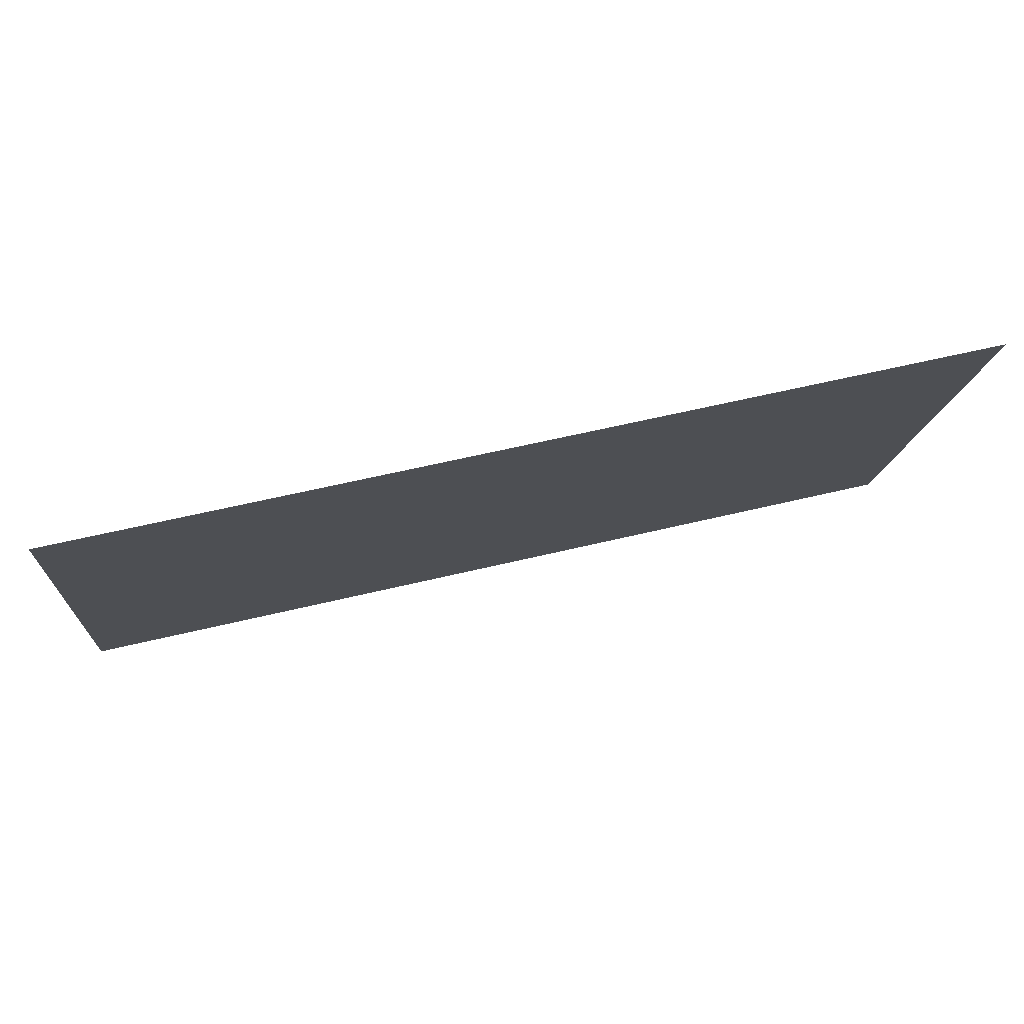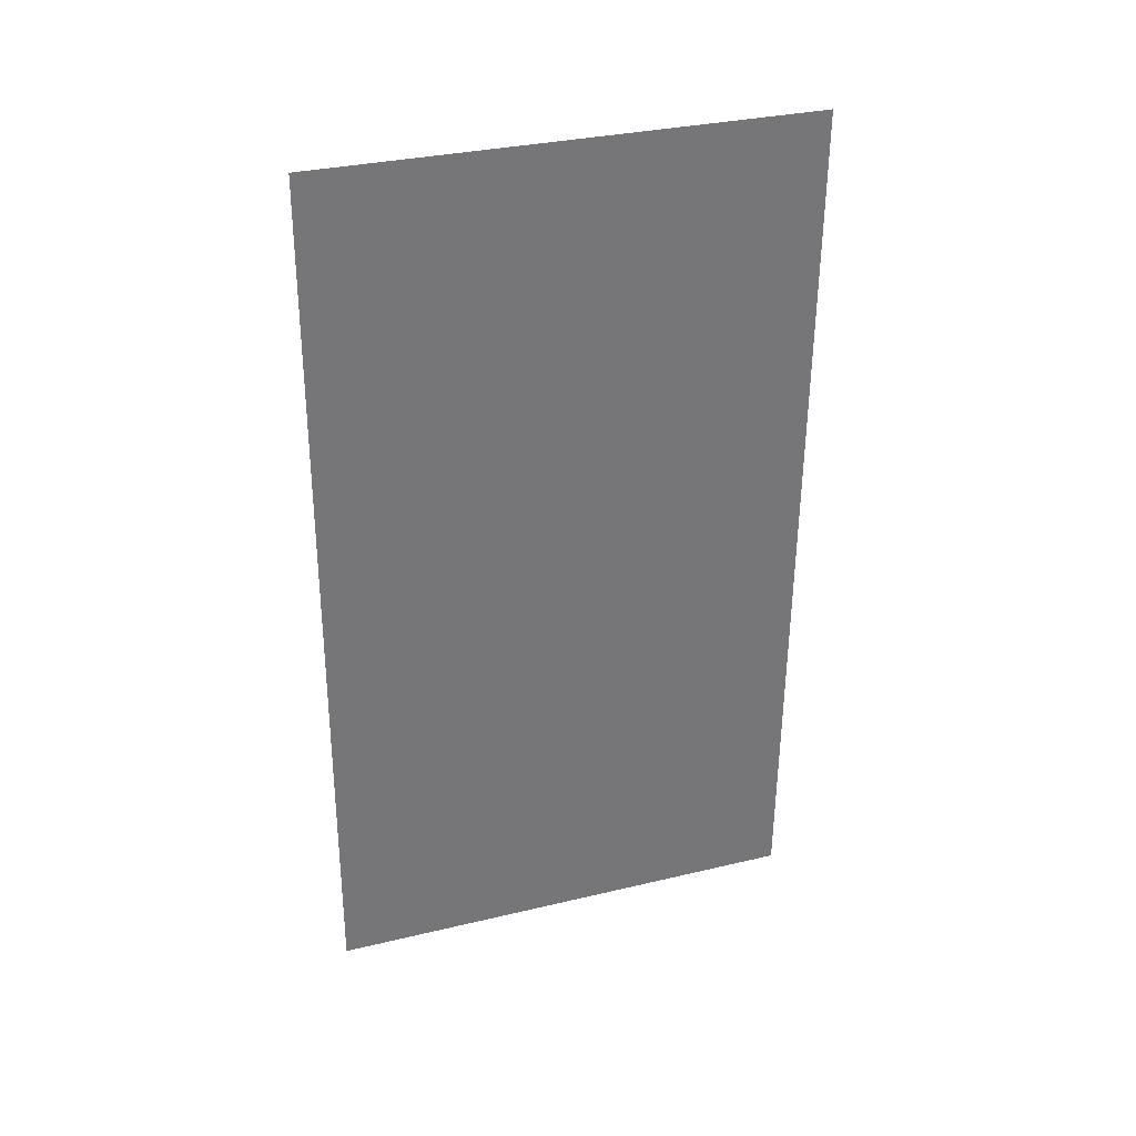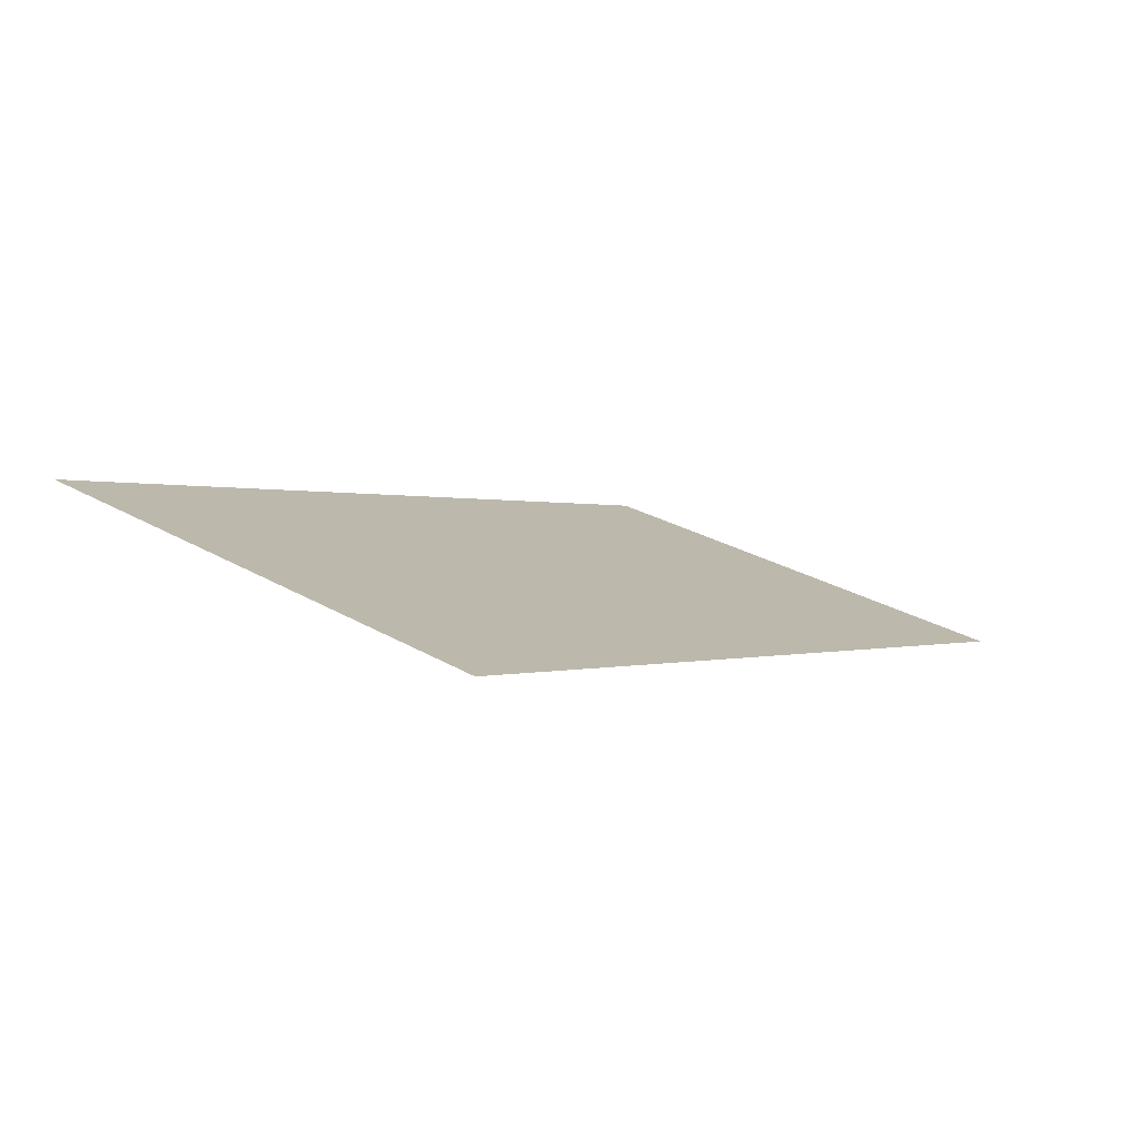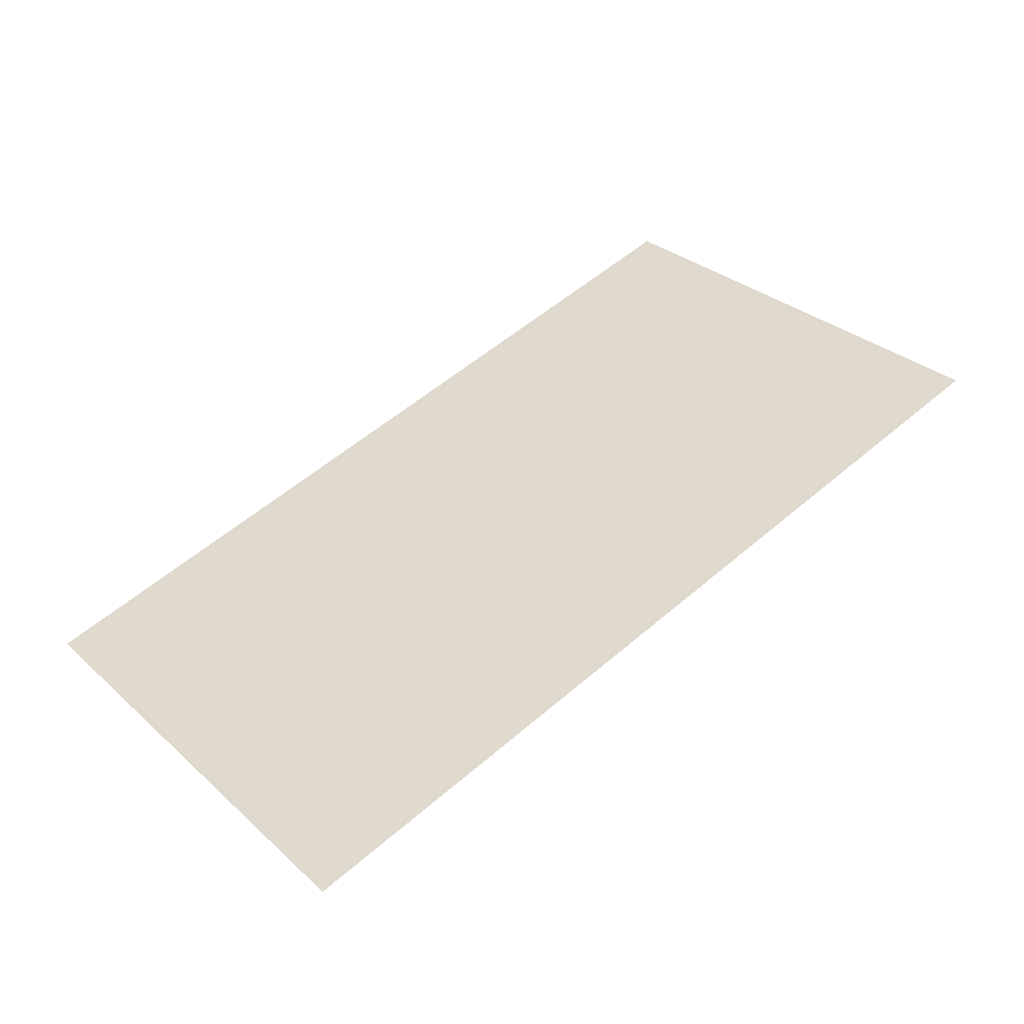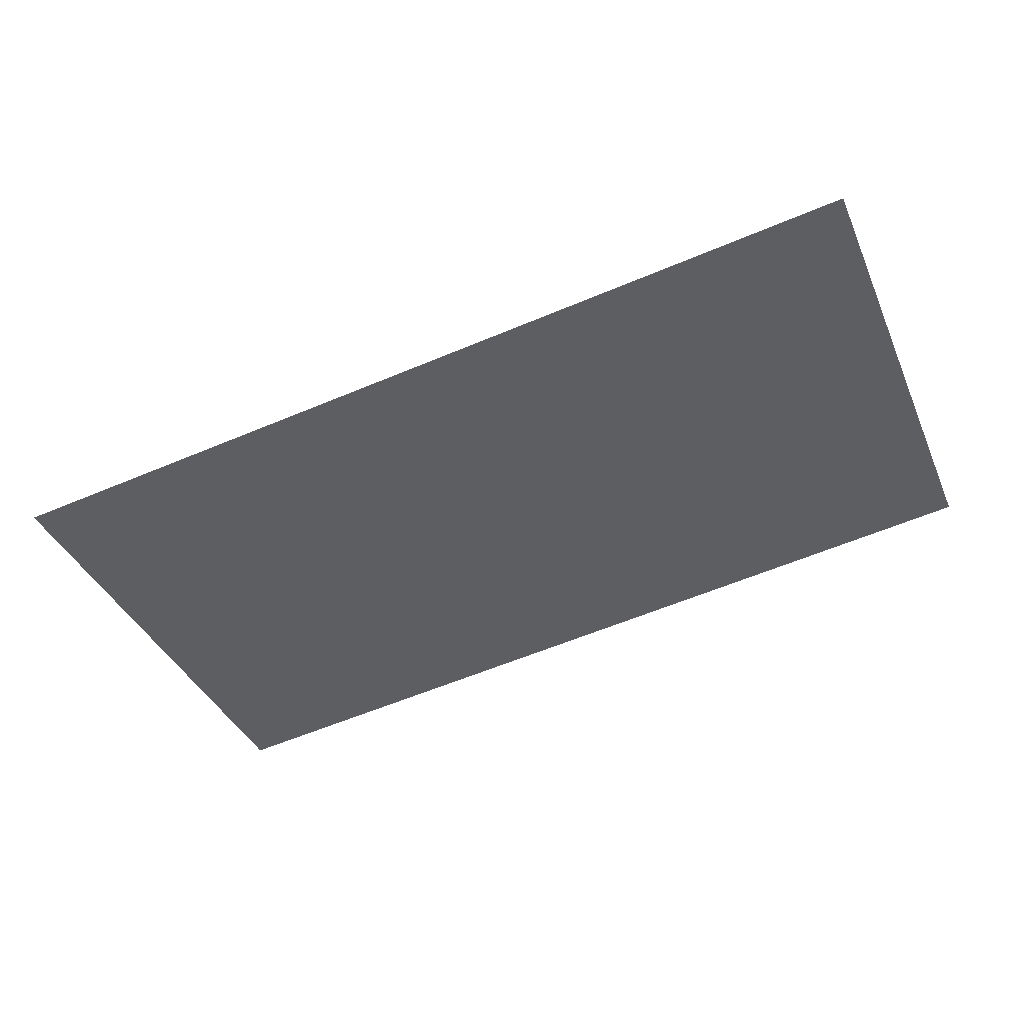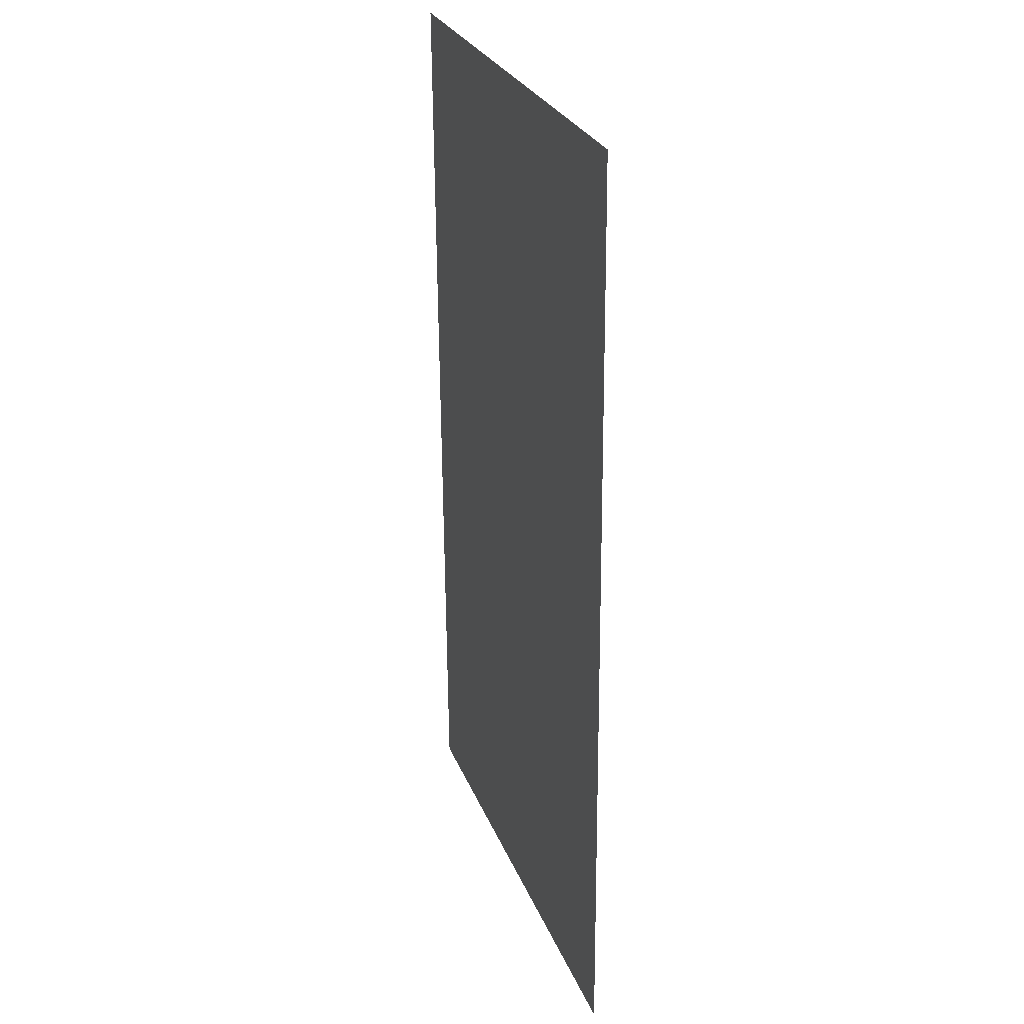
<metadata>
{"format":"obj","ext":"obj","renderer":"f3d","projection":"perspective","resolution":1024,"background":"white","views":[{"elev":57.9,"azim":-14.2,"up":"+Z"},{"elev":-56.7,"azim":89.6,"up":"+Y"},{"elev":0.0,"azim":-54.1,"up":"+Y"},{"elev":56.0,"azim":138.1,"up":"+Y"},{"elev":-59.3,"azim":23.4,"up":"+Y"},{"elev":-62.7,"azim":90.4,"up":"+Z"}]}
</metadata>
<code>
o Screen.003_Plane.006
v 29.13 17.77 11.36
v 33.92 17.77 11.36
v 29.13 18.62 8.82
v 33.92 18.62 8.82
f 1 2 4 3

</code>
